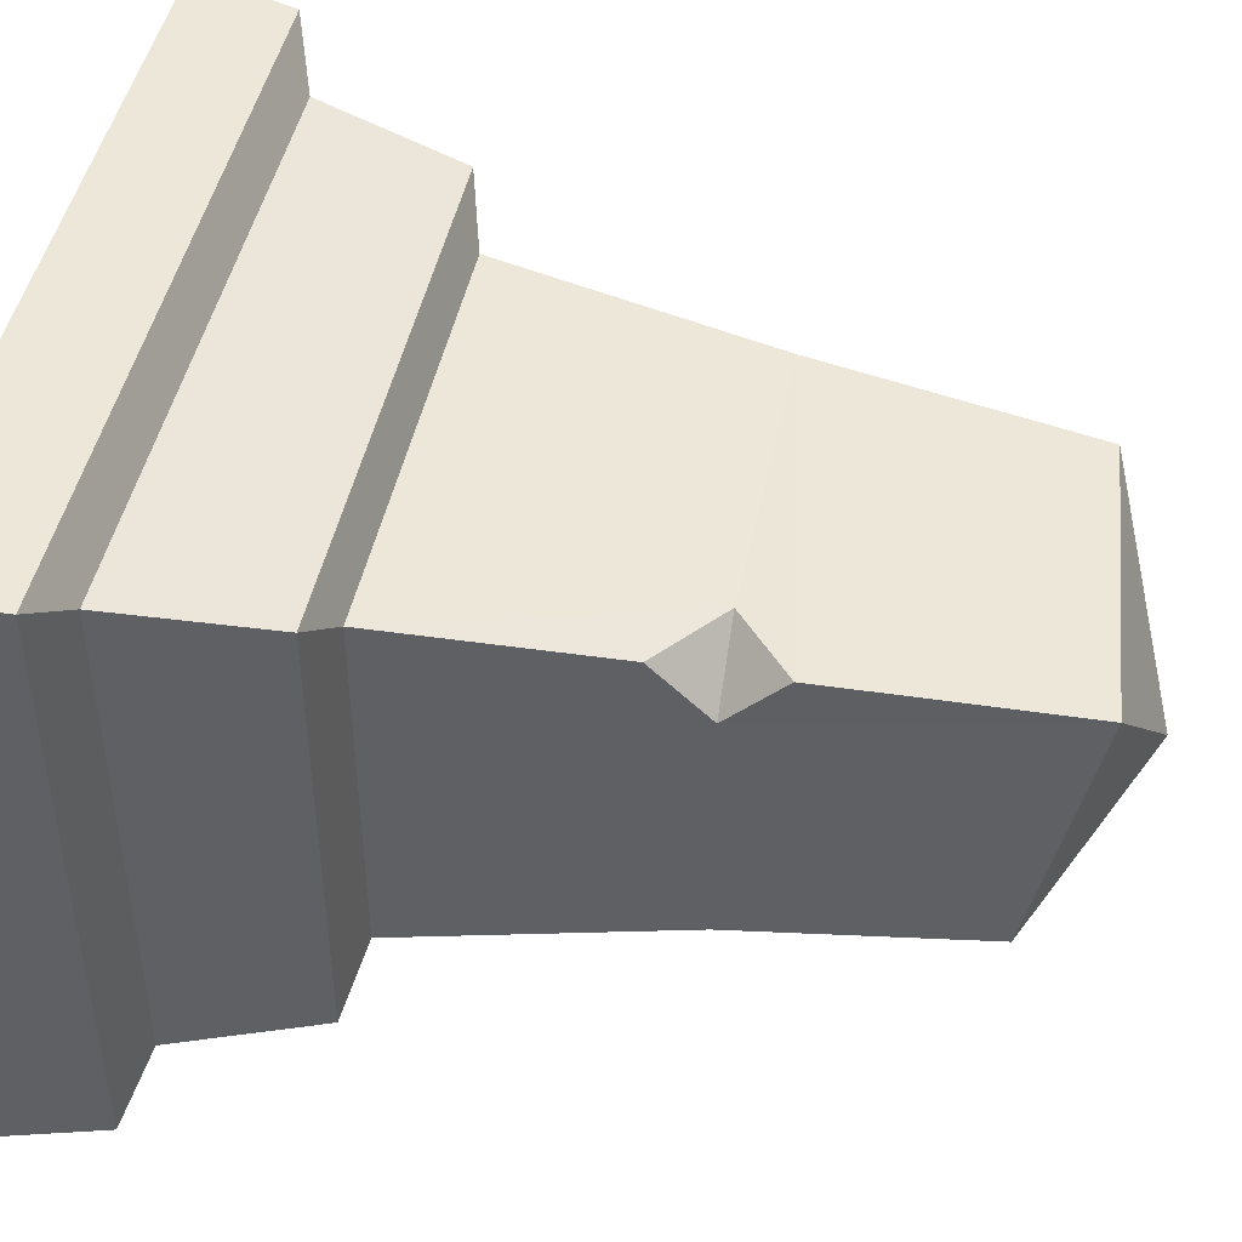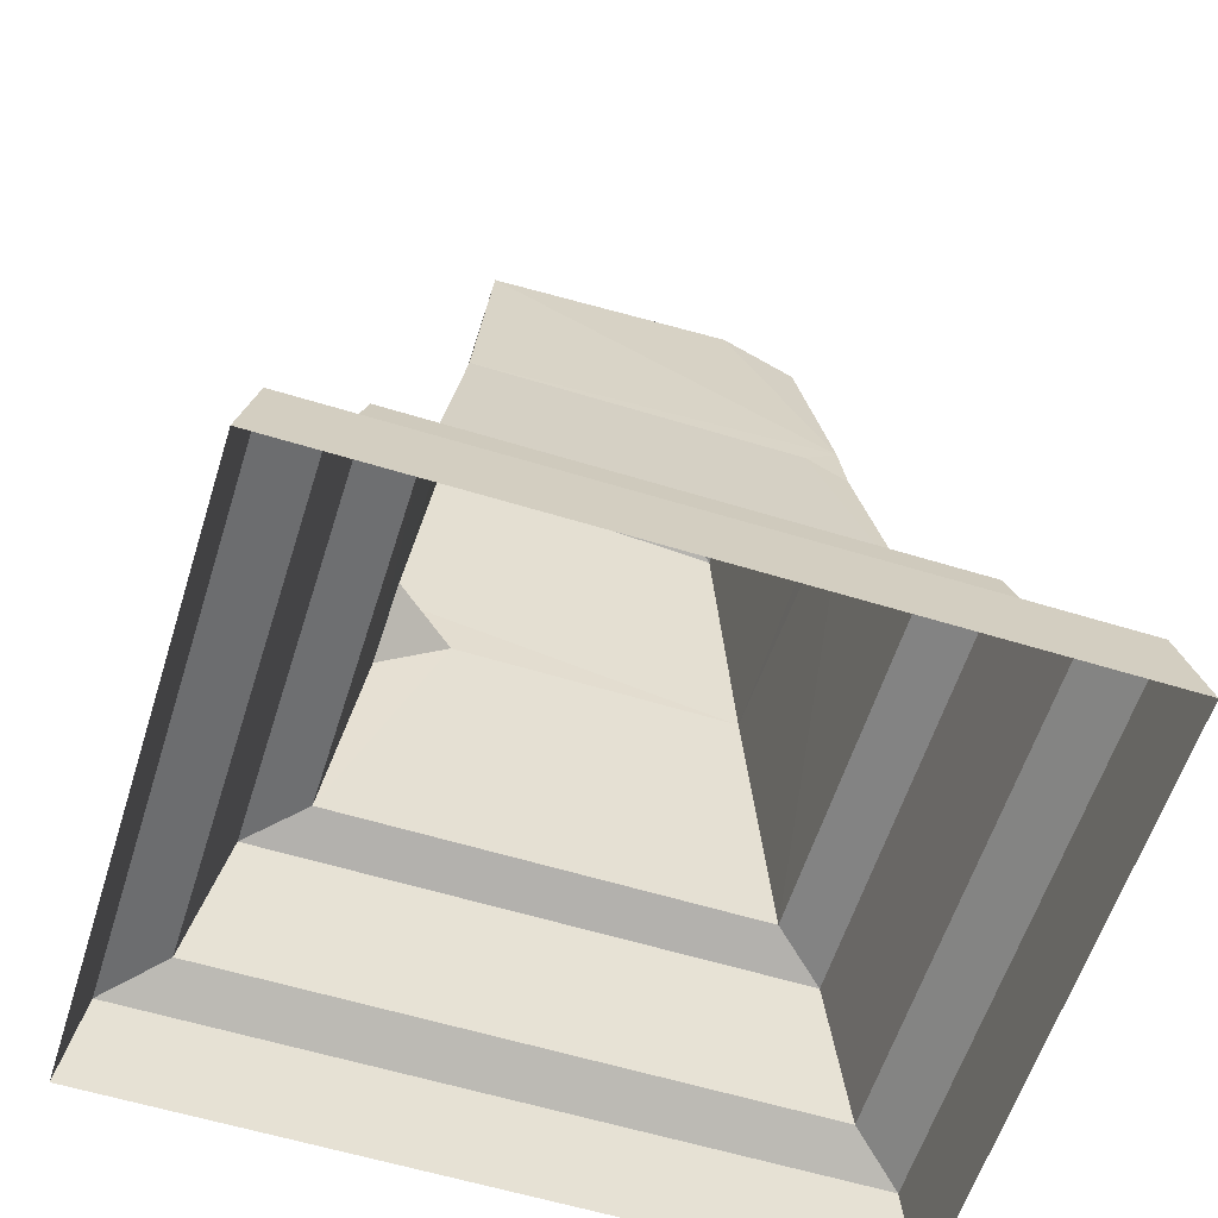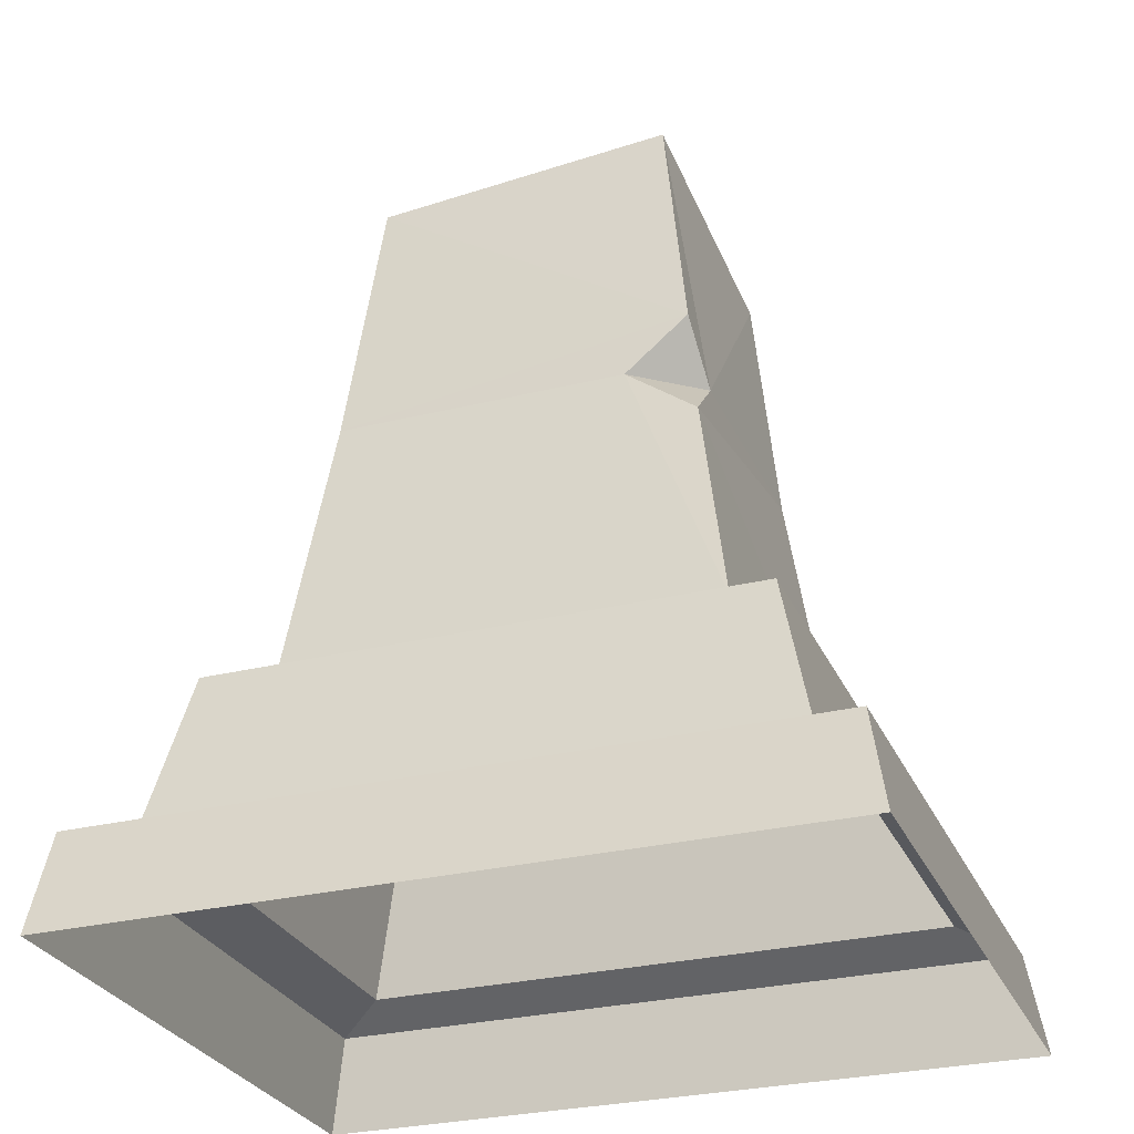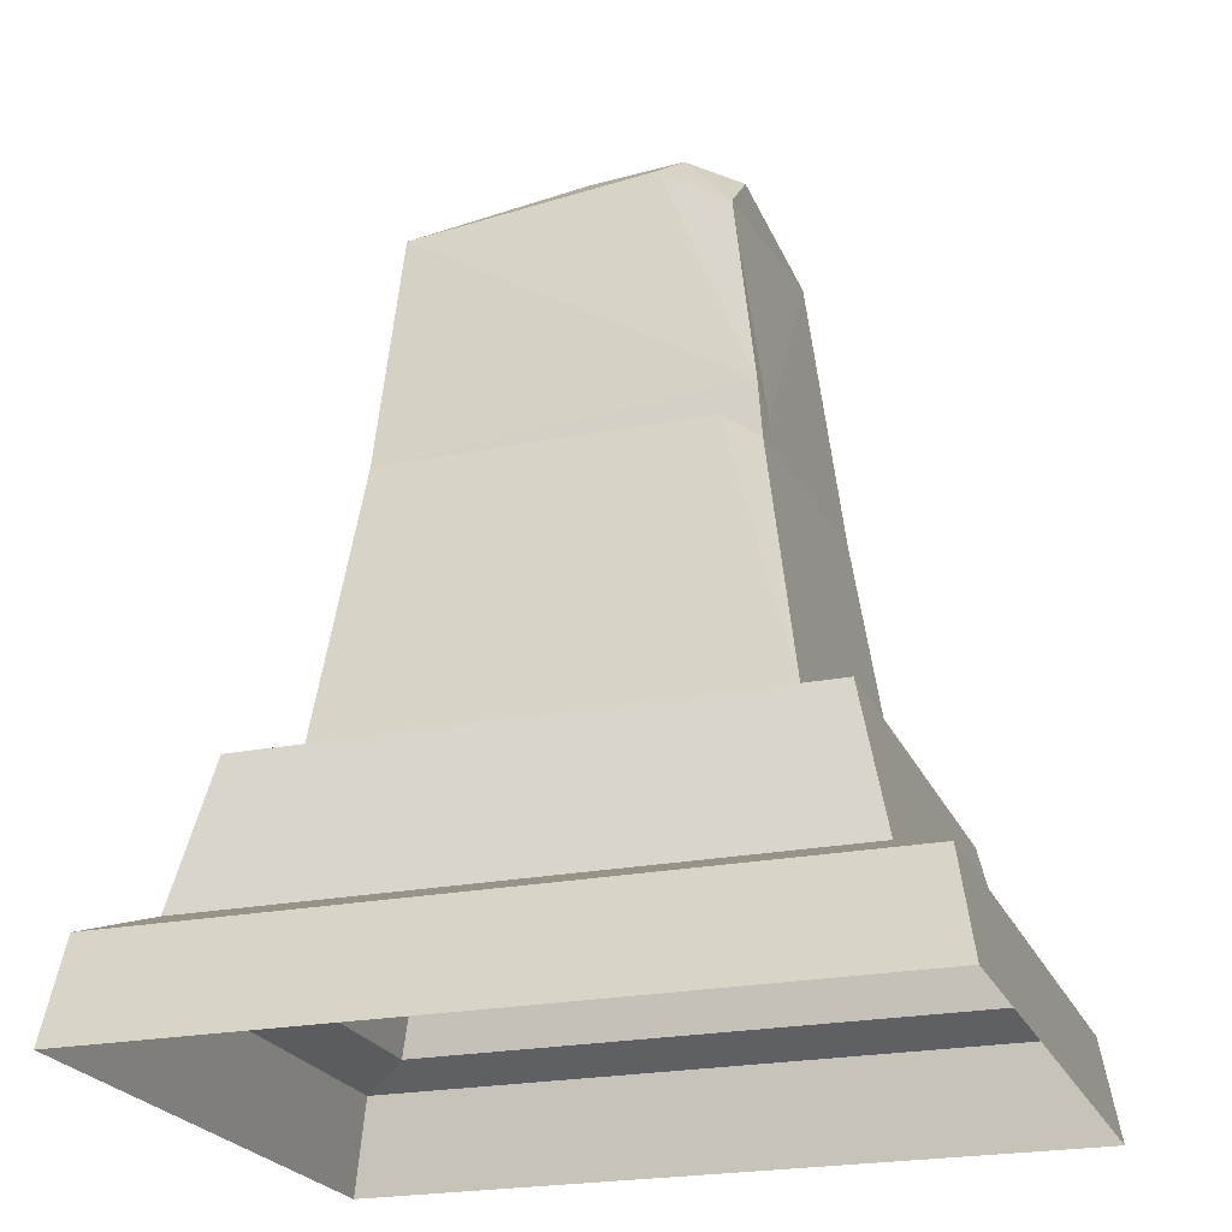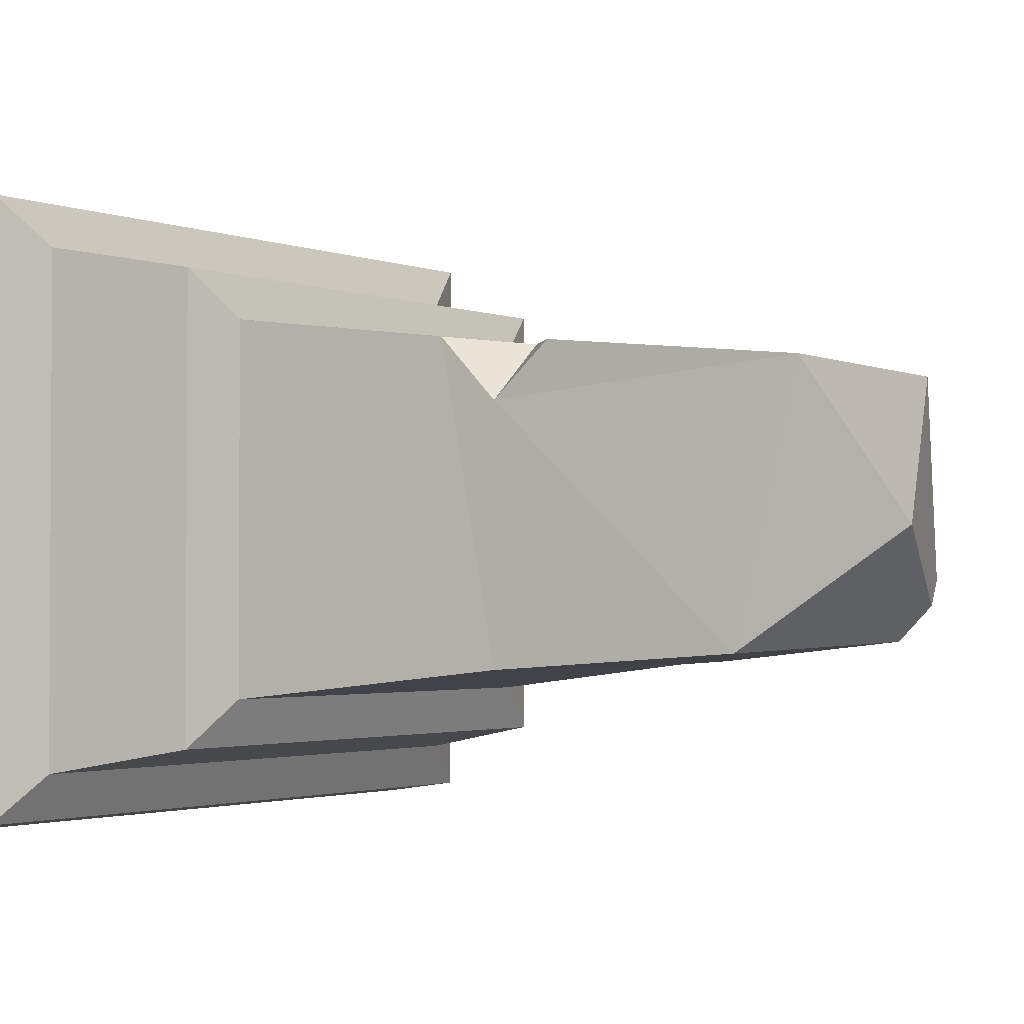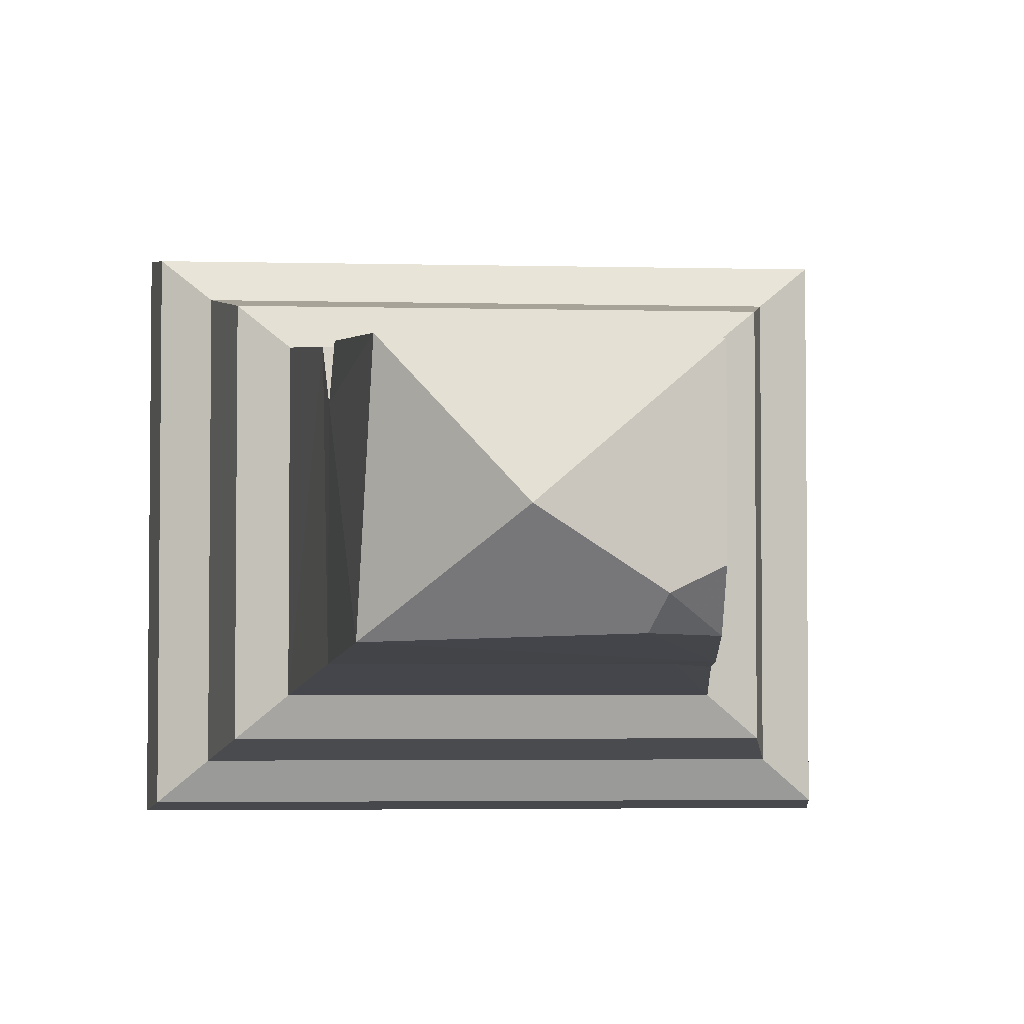
<metadata>
{"format":"obj","ext":"obj","renderer":"f3d","projection":"perspective","resolution":1024,"background":"white","views":[{"elev":45.6,"azim":-78.7,"up":"+Y"},{"elev":-59.5,"azim":-17.5,"up":"+Z"},{"elev":-28.7,"azim":-159.6,"up":"+Z"},{"elev":-22.9,"azim":18.8,"up":"+Z"},{"elev":-2.0,"azim":-54.5,"up":"+Y"},{"elev":-3.6,"azim":-4.7,"up":"+Y"}]}
</metadata>
<code>
g World_shibei
v -33.19 -27.44 1.7e-05
v 33.19 -27.44 1.1e-05
v 31.72 -26.23 8.622
v -31.72 -26.23 8.622
v 26.84 -22.19 10.48
v -26.84 -22.19 10.48
v -26.84 -22.19 10.48
v 26.84 -22.19 10.48
v 24 -19.85 23.3
v -24 -19.85 23.3
v 19.17 -15.85 24.77
v -19.17 -15.85 24.77
v 19.17 -15.85 24.77
v 16.14 -13.34 45.98
v 12.7 -13.13 48.59
v -15.88 -13.13 48.59
v -19.17 -15.85 24.77
v 33.19 -27.44 1.1e-05
v 33.19 27.44 4e-06
v 31.72 26.23 8.622
v 31.72 -26.23 8.622
v 26.84 22.19 10.48
v 26.84 -22.19 10.48
v 26.84 -22.19 10.48
v 26.84 22.19 10.48
v 24 19.85 23.3
v 24 -19.85 23.3
v 19.17 15.85 24.77
v 19.17 -15.85 24.77
v 15.88 13.13 48.59
v 15.88 -10.5 48.59
v 16.14 -13.34 45.98
v 19.17 15.85 24.77
v 19.17 -15.85 24.77
v 33.19 27.44 4e-06
v -33.19 27.44 1.1e-05
v -31.72 26.23 8.622
v 31.72 26.23 8.622
v -26.84 22.19 10.48
v 26.84 22.19 10.48
v 26.84 22.19 10.48
v -26.84 22.19 10.48
v -24 19.85 23.3
v 24 19.85 23.3
v -19.17 15.85 24.77
v 19.17 15.85 24.77
v -19.17 15.85 24.77
v -16.36 13.53 43.73
v -9.959 13.13 48.59
v 15.88 13.13 48.59
v 19.17 15.85 24.77
v -33.19 27.44 1.1e-05
v -33.19 -27.44 1.7e-05
v -31.72 -26.23 8.622
v -31.72 26.23 8.622
v -26.84 -22.19 10.48
v -26.84 22.19 10.48
v -26.84 22.19 10.48
v -26.84 -22.19 10.48
v -24 -19.85 23.3
v -24 19.85 23.3
v -19.17 -15.85 24.77
v -19.17 15.85 24.77
v -15.88 -13.13 48.59
v -15.88 8.234 48.59
v -16.36 13.53 43.73
v -19.17 -15.85 24.77
v -19.17 15.85 24.77
v 15.68 -12.96 51.2
v -14.06 -11.62 69.44
v 13.43 -11.1 68.24
v 7.294 -10.97 72.28
v 13.43 -11.1 68.24
v 15.68 -12.96 51.2
v 13.26 10.96 71.99
v 13.1 -5.969 72.81
v -15.51 12.82 53.46
v 13.26 10.96 71.99
v -12.99 10.74 74.41
v -12.99 10.74 74.41
v -15.51 12.82 53.46
v -14.06 -11.62 69.44
v -14.06 -11.62 69.44
v -1.726 -1.785 78.04
v -12.99 10.74 74.41
v 7.294 -10.97 72.28
v 8.59 -8.07 74.55
v 13.1 -5.969 72.81
v 13.26 10.96 71.99
v 13.43 -11.1 68.24
v 13.1 -5.969 72.81
v 8.59 -8.07 74.55
v 7.294 -10.97 72.28
v 16.14 -13.34 45.98
v 15.88 -10.5 48.59
v 15.68 -12.96 51.2
v 12.7 -13.13 48.59
v -9.959 13.13 48.59
v -16.36 13.53 43.73
v -15.88 8.234 48.59
v -15.51 12.82 53.46
f 1 2 3
f 3 4 1
f 4 3 5
f 5 6 4
f 7 8 9
f 9 10 7
f 10 9 11
f 11 12 10
f 13 14 15
f 13 15 16
f 17 13 16
f 18 19 20
f 20 21 18
f 21 20 22
f 22 23 21
f 24 25 26
f 26 27 24
f 27 26 28
f 28 29 27
f 30 31 32
f 33 30 32
f 34 33 32
f 35 36 37
f 37 38 35
f 38 37 39
f 39 40 38
f 41 42 43
f 43 44 41
f 44 43 45
f 45 46 44
f 47 48 49
f 47 49 50
f 51 47 50
f 52 53 54
f 54 55 52
f 55 54 56
f 56 57 55
f 58 59 60
f 60 61 58
f 61 60 62
f 62 63 61
f 64 65 66
f 67 64 66
f 68 67 66
f 16 15 69
f 70 16 69
f 69 71 72
f 70 69 72
f 73 74 31
f 31 30 75
f 73 31 75
f 76 73 75
f 50 49 77
f 78 50 77
f 78 77 79
f 80 81 65
f 65 64 82
f 80 65 82
f 83 84 85
f 83 86 87
f 87 84 83
f 84 87 88
f 88 89 84
f 84 89 85
f 90 91 92
f 92 93 90
f 94 95 96
f 96 97 94
f 98 99 100
f 100 101 98

</code>
